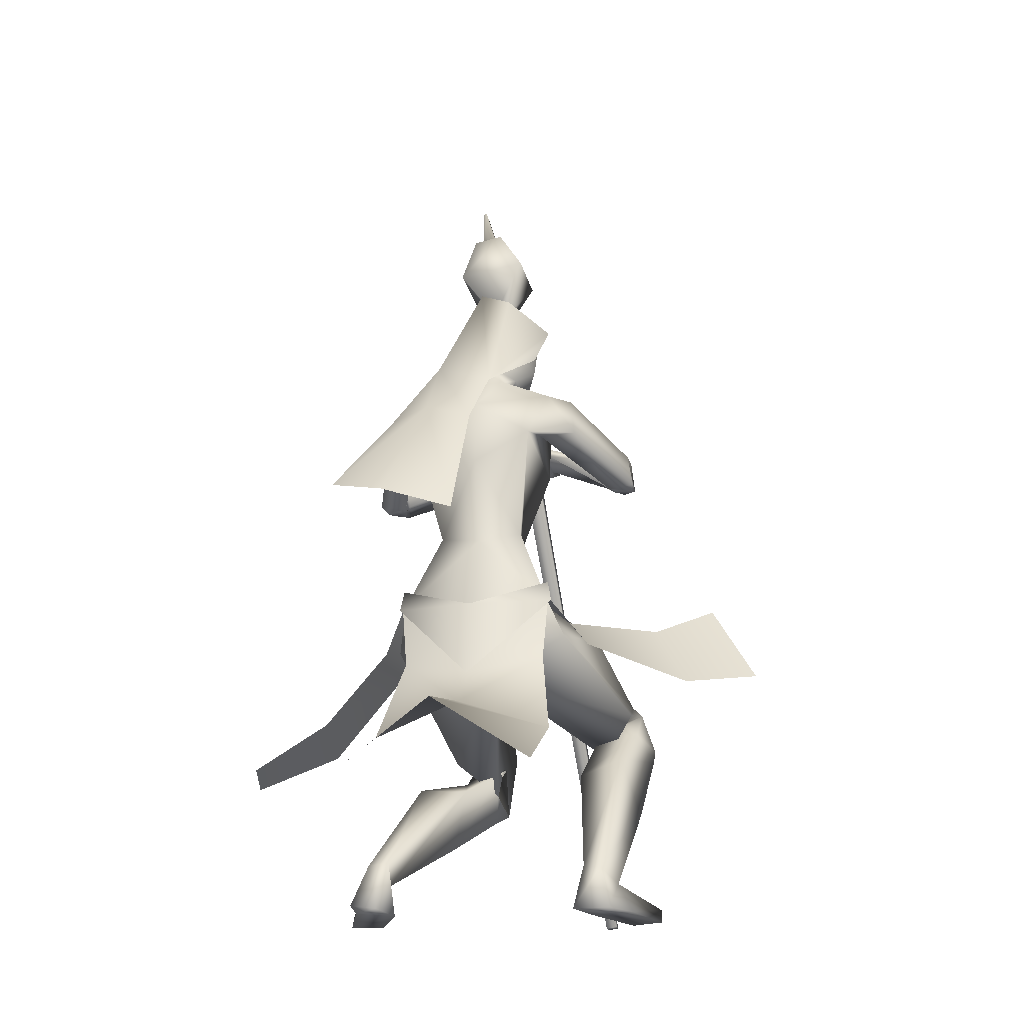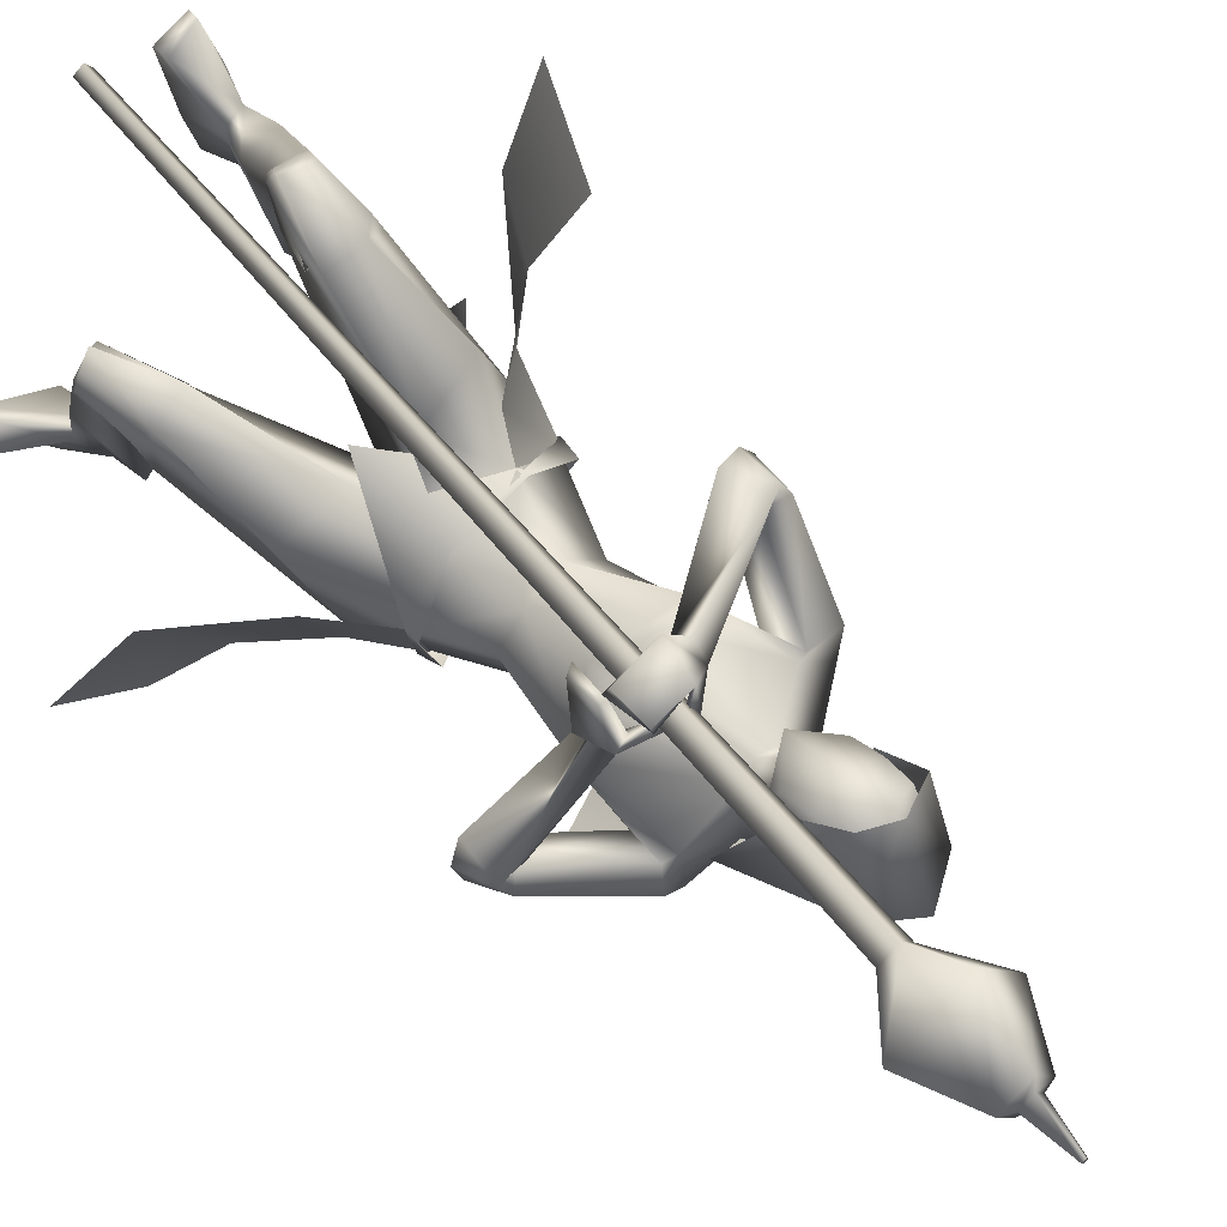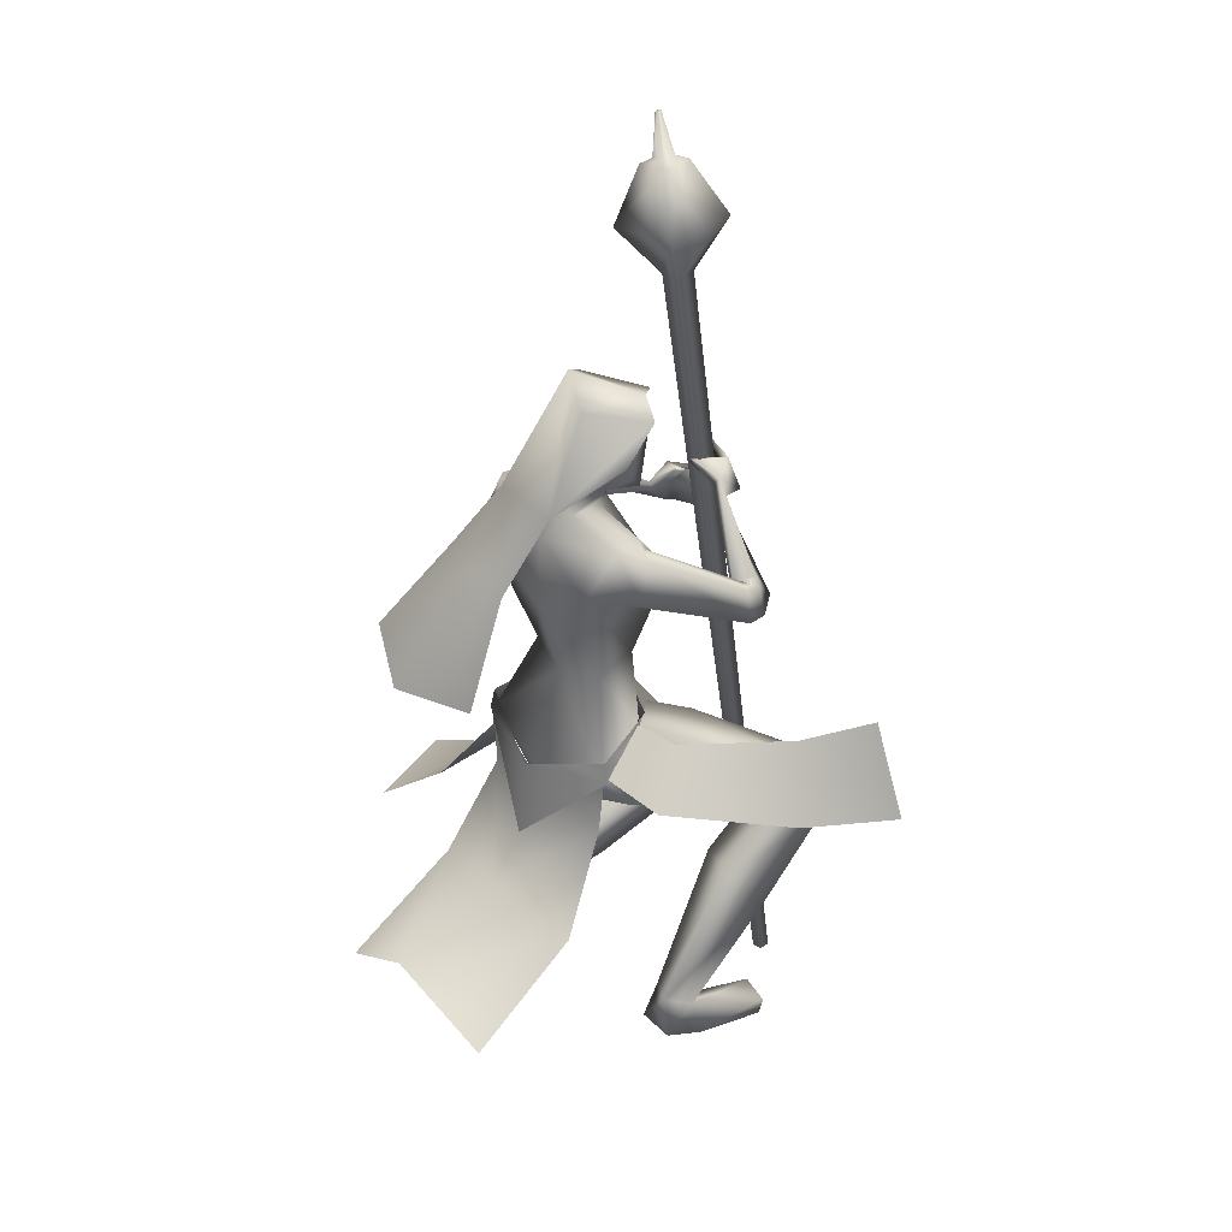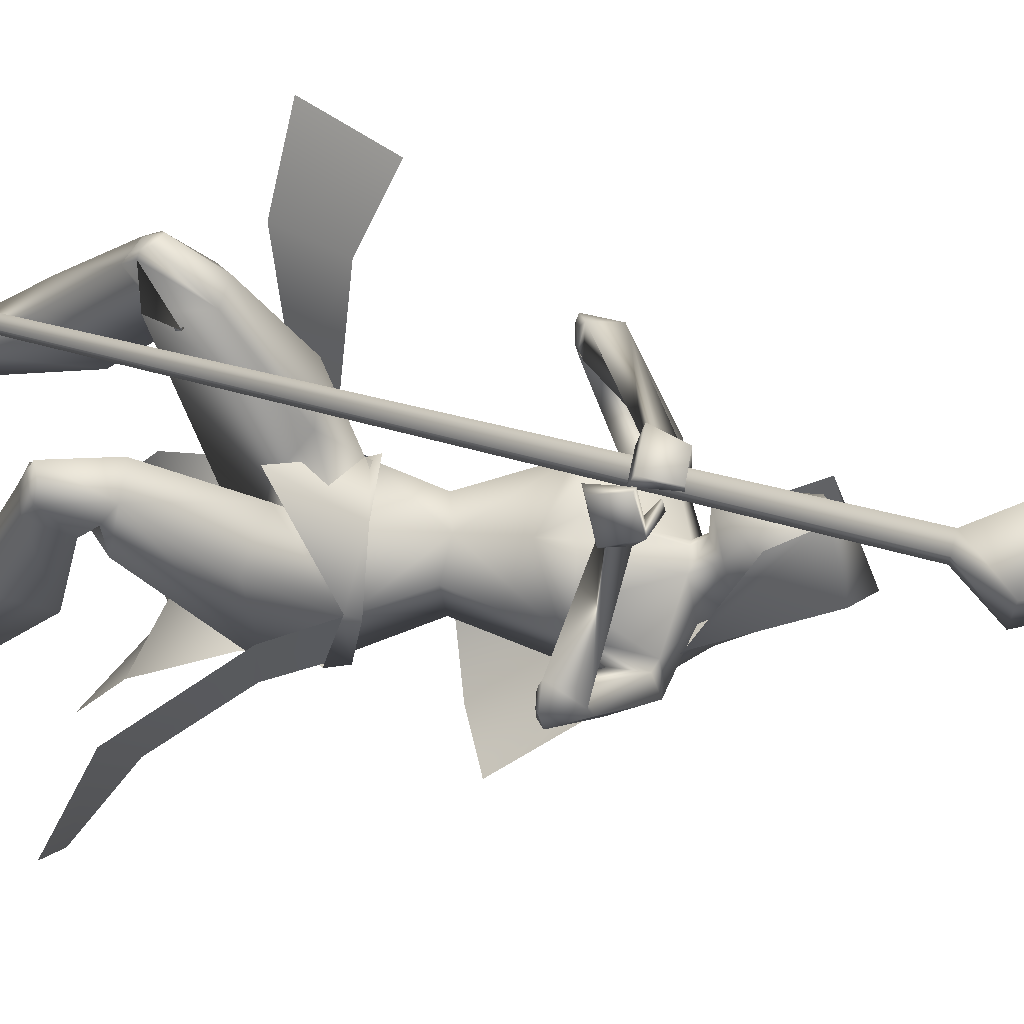
<metadata>
{"format":"obj","ext":"obj","renderer":"f3d","projection":"perspective","resolution":1024,"background":"white","views":[{"elev":-23.0,"azim":-128.2,"up":"+Y"},{"elev":50.7,"azim":135.4,"up":"+Z"},{"elev":35.7,"azim":-93.2,"up":"+Y"},{"elev":33.4,"azim":97.7,"up":"+Z"}]}
</metadata>
<code>
o Cube_Cube.001
v -0.004122 -0.9816 0.1604
v 0.01134 -0.9847 0.1476
v 0.02431 -0.984 0.1632
v 0.008845 -0.9809 0.1759
v 0.1221 0.4194 -0.01399
v 0.1507 0.4137 -0.03753
v 0.1746 0.4149 -0.008757
v 0.1461 0.4206 0.01478
v 0.1486 0.5182 0.07372
v 0.2535 0.4971 -0.01269
v 0.1655 0.4927 -0.1183
v 0.06069 0.5138 -0.0319
v 0.1265 0.6111 -0.03898
v 0.1707 0.6022 -0.07539
v 0.2078 0.6041 -0.03088
v 0.1636 0.6129 0.005534
v 0.1663 0.6176 -0.01746
v 0.1864 0.6136 -0.03403
v 0.1695 0.6128 -0.05428
v 0.1494 0.6168 -0.03771
v 0.1706 0.6917 -0.04577
v 0.1759 0.6907 -0.05006
v 0.1802 0.6909 -0.04481
v 0.175 0.692 -0.04051
v 0.09828 -0.3598 -0.2255
v 0.04495 -0.3901 -0.3399
v 0.1745 -0.4659 -0.2279
v 0.09907 -0.4824 -0.3459
v 0.1064 -0.3608 -0.2176
v 0.1075 -0.3362 -0.2229
v 0.05355 -0.4036 -0.3477
v 0.05029 -0.3636 -0.3399
v -0.09852 -0.4187 -0.2894
v 0.08053 -0.4676 -0.01049
v -0.02358 0.1188 -0.315
v 0.06404 0.08349 -0.2642
v -0.09224 0.09158 -0.2385
v -0.01909 0.3332 -0.2013
v 0.05136 0.2938 -0.1835
v -0.08954 0.2938 -0.1835
v -0.01909 0.2829 -0.07453
v 0.038 0.2632 -0.06361
v -0.07618 0.2632 -0.06361
v 0.0461 0.1805 -0.1089
v -0.08428 0.1805 -0.1089
v -0.07414 -0.007864 -0.3821
v 0.01211 -0.01794 -0.4039
v -0.1354 -0.03247 -0.3206
v -0.106 -0.235 -0.5107
v 0.02504 -0.1897 -0.5376
v -0.1579 -0.256 -0.381
v 0.03177 0.09816 -0.2431
v -0.08913 0.09816 -0.1991
v -0.0351 0.09742 -0.2387
v 0.01858 0.08253 -0.1718
v -0.03322 0.08253 -0.153
v 0.08131 0.0637 -0.3187
v -0.154 0.06134 -0.1291
v 0.08272 0.05436 -0.2661
v -0.09956 0.05416 -0.08944
v -0.0676 0.03971 -0.2526
v -0.07272 -0.09263 -0.2587
v 0.03149 -0.02733 -0.3398
v -0.152 -0.03342 -0.1826
v 0.05217 -0.1184 -0.1098
v 0.1046 -0.07312 -0.2229
v -0.05733 -0.07301 -0.04782
v 0.0462 -0.2243 -0.117
v 0.079 -0.2374 -0.1776
v -0.01926 -0.2374 -0.09519
v -0.04516 -0.2536 -0.2258
v 0.03275 -0.2351 -0.2598
v -0.09216 -0.2351 -0.155
v 0.2676 -0.01176 -0.2278
v -0.1536 -0.01644 0.08725
v 0.2447 -0.03026 -0.1995
v -0.1146 -0.02682 0.0805
v 0.2845 -0.07371 -0.2426
v -0.1611 -0.0816 0.09401
v 0.2388 -0.08176 -0.2113
v -0.1111 -0.07855 0.06883
v 0.2684 -0.01552 -0.1905
v -0.121 -0.01358 0.1059
v 0.2345 -0.02686 -0.2094
v -0.119 -0.02408 0.06693
v 0.2865 -0.07536 -0.1627
v -0.09302 -0.06925 0.1342
v 0.2346 -0.07732 -0.202
v -0.102 -0.07208 0.06975
v 0.09905 -0.3606 -0.2272
v -0.07222 -0.3604 -0.08519
v -0.0851 -0.4269 -0.2734
v 0.04586 -0.3964 -0.339
v -0.1724 -0.3964 -0.1558
v 0.09044 -0.4546 -0.05999
v 0.02979 -0.4063 0.01667
v -0.01466 -0.5277 -0.1687
v 0.1016 -0.4732 -0.3111
v -0.1683 -0.4639 -0.1057
v -0.07411 -0.4935 -0.2603
v 0.2366 -0.6137 0.01935
v -0.005967 -0.5124 0.2178
v 0.1828 -0.6151 0.05401
v 0.05592 -0.517 0.202
v 0.1591 -0.7087 -0.01502
v 0.02336 -0.626 0.1683
v 0.2268 -0.6348 -0.07099
v -0.06555 -0.5539 0.1592
v 0.2524 -0.7371 -0.002173
v -0.0288 -0.6314 0.2524
v 0.2053 -0.7503 0.01806
v 0.01828 -0.6491 0.2357
v 0.1511 -0.6643 -0.02144
v 0.0225 -0.5878 0.1456
v 0.2316 -0.6731 -0.04166
v -0.04621 -0.5841 0.1929
v 0.1604 -0.9944 -0.3587
v -0.2034 -0.9995 0.02742
v 0.09764 -1.003 -0.3125
v -0.13 -0.9989 -0.008629
v 0.05683 -1.003 -0.3857
v -0.1529 -0.9986 -0.07832
v 0.1247 -0.9896 -0.397
v -0.2094 -0.9996 -0.03697
v 0.09007 -0.9524 -0.3352
v -0.1531 -0.9513 -0.01774
v 0.1282 -0.9468 -0.3457
v -0.1841 -0.9458 0.009675
v 0.06155 -0.9125 -0.355
v -0.1554 -0.9131 -0.05295
v 0.09406 -0.9162 -0.3786
v -0.1935 -0.9215 -0.04489
v 0.2623 -0.9731 -0.2947
v -0.1516 -0.9731 0.1486
v 0.2274 -0.9674 -0.2488
v -0.09981 -0.9675 0.1233
v 0.2242 -0.9991 -0.2511
v -0.1014 -0.9992 0.1197
v 0.2561 -0.9991 -0.3034
v -0.159 -0.9992 0.1409
v 0.1598 -0.03895 0.03134
v 0.156 0.02119 0.06389
v 0.1718 0.02122 0.04935
v 0.1591 0.08448 0.05529
v 0.1452 -0.04556 0.03953
v 0.1594 0.01223 0.04866
v 0.1603 0.02461 0.05024
v 0.1544 0.0845 0.04421
v 0.1336 0.01873 -0.05692
v 0.0587 0.06752 0.05756
v 0.1393 -0.005822 -0.04961
v 0.05038 0.03681 0.07007
v 0.1363 -0.02105 -0.03002
v 0.06968 0.02144 0.06625
v 0.123 0.006482 -0.05001
v 0.06295 0.05255 0.04919
v 0.03938 -0.3768 -0.1251
v 0.1928 -0.4754 -0.1096
v -0.07531 -0.4166 0.0639
v 0.1658 0.03894 -0.02307
v 0.09681 0.08748 0.07615
v 0.1679 -0.02237 -0.04028
v 0.08679 0.0274 0.0986
v 0.1467 -0.02789 -0.01643
v 0.1016 0.01651 0.07247
v 0.1421 0.03526 -0.01329
v 0.09645 0.07706 0.05485
v 0.1096 0.05171 0.002137
v 0.1025 0.07627 0.01039
v 0.1137 0.05418 0.003134
v 0.1051 0.07996 0.01212
v 0.1093 0.05525 -0.01573
v 0.0861 0.08311 0.01457
v 0.1135 0.05816 -0.01453
v 0.08897 0.08721 0.01614
v 0.09623 -0.7335 -0.1466
v -0.03105 -0.694 0.04909
v 0.1821 -0.7209 -0.1947
v -0.1248 -0.6753 0.07592
v 0.1957 -0.8384 -0.1609
v -0.1048 -0.7762 0.1434
v 0.1397 -0.8404 -0.139
v -0.05099 -0.7848 0.1178
v 0.1095 0.06115 -0.3119
v -0.1659 0.05799 -0.07908
v 0.09976 0.04491 -0.2765
v -0.1174 0.04908 -0.09017
v 0.08988 -0.01461 -0.2808
v -0.1073 -0.008432 -0.1125
v 0.1139 -0.01574 -0.3451
v -0.1885 -0.02312 -0.08933
v 0.08883 -0.05662 -0.1091
v 0.04654 -0.05662 -0.0736
v 0.1273 -0.05467 -0.1558
v -0.006171 -0.05467 -0.04383
v 0.2812 -0.01909 -0.2075
v -0.1409 -0.02158 0.1089
v 0.2512 -0.03361 -0.1951
v -0.1131 -0.03005 0.08835
v 0.2972 -0.07899 -0.2114
v -0.139 -0.08267 0.12
v 0.247 -0.0839 -0.2016
v -0.1061 -0.07988 0.08066
v 0.1517 -0.6518 0.000485
v 0.03789 -0.5707 0.156
v 0.2508 -0.637 -0.006972
v -0.03463 -0.5377 0.2172
v 0.2616 -0.7143 0.02452
v -0.01597 -0.6017 0.2688
v 0.2111 -0.7318 0.05389
v 0.04027 -0.622 0.2568
v 0.2244 -0.7324 0.05013
v 0.02857 -0.6206 0.264
v 0.2525 -0.7226 0.03375
v -0.002746 -0.6092 0.2707
v 0.2208 -0.7441 0.02787
v 0.01489 -0.6377 0.2511
v 0.2464 -0.7366 0.01619
v -0.01119 -0.6279 0.2596
v 0.2309 -0.7195 0.07057
v 0.03896 -0.6023 0.2775
v 0.2554 -0.709 0.05273
v 0.008906 -0.5913 0.2805
v 0.2573 -0.08694 -0.2041
v -0.1124 -0.0845 0.08844
v 0.2861 -0.0841 -0.2096
v -0.1313 -0.08607 0.1111
v 0.2512 -0.08296 -0.1993
v -0.1063 -0.07906 0.08548
v 0.2798 -0.08214 -0.1792
v -0.1026 -0.07802 0.1202
v 0.2563 -0.08634 -0.2169
v -0.1231 -0.08606 0.08142
v 0.2837 -0.08358 -0.225
v -0.1434 -0.088 0.1016
v 0.001045 0.08253 -0.1394
v 0.05273 -0.06139 -0.1092
v -0.01909 0.1626 -0.2307
v 0.01841 0.1477 -0.2156
v -0.05659 0.1477 -0.2156
v -0.01909 0.2353 -0.2517
v 0.03929 0.2044 -0.1684
v -0.07747 0.2044 -0.1684
v 0.03536 0.2916 -0.1758
v -0.07354 0.2916 -0.1758
v -0.01909 0.3061 -0.179
v 0.02505 0.1288 -0.1435
v -0.06323 0.1288 -0.1435
v -0.01909 0.1058 -0.1371
v 0.02804 0.2512 -0.08697
v -0.06621 0.2512 -0.08697
v -0.01909 0.2653 -0.07468
v 0.03451 0.155 -0.1009
v -0.07269 0.155 -0.1009
v -0.01909 0.1078 -0.08332
v 0.3623 -0.7262 -0.4652
v 0.2137 -0.7343 -0.5652
v -0.2279 -0.4684 0.3662
v -0.1478 -0.3132 0.3256
v -0.1841 -0.4762 -0.0579
v -0.08645 -0.3972 -0.02148
v -0.1732 -0.3901 -0.1569
v -0.07125 -0.3595 -0.08686
v 0.05697 -0.3327 -0.1041
v -0.1105 -0.5663 -0.3037
v -0.1741 -0.3636 -0.1516
v -0.1823 -0.4036 -0.1498
v -0.06883 -0.3362 -0.075
v -0.07976 -0.3551 -0.0883
v -0.2954 -0.7027 -0.5233
v -0.1431 -0.8187 -0.6139
v -0.1004 -0.5596 -0.2925
v 0.0396 -0.5199 -0.3396
v -0.09136 -0.43 -0.2817
v 0.05016 -0.4002 -0.343
v -0.1763 -0.4002 -0.1529
v -0.1711 -0.5198 -0.1628
v -0.4111 -0.8171 -0.3878
v -0.1527 -0.644 -0.3546
v -0.003342 -0.6968 -0.4367
v -0.2594 -0.6958 -0.2212
v 0.04301 0.248 -0.1721
v -0.08119 0.248 -0.1721
v -0.01909 0.2707 -0.2154
v 0.03607 0.2031 -0.09392
v -0.07425 0.2031 -0.09392
v -0.01909 0.1974 -0.07236
v 0.038 0.2632 -0.06361
v 0.2711 -0.6598 -0.3421
v 0.1509 -0.6367 -0.4484
v -0.198 -0.5063 0.1934
v -0.1132 -0.3764 0.1931
f 1 2 3
f 1 3 4
f 1 5 6
f 1 6 2
f 2 6 7
f 2 7 3
f 3 7 8
f 3 8 4
f 5 1 4
f 5 4 8
f 5 8 9
f 5 9 12
f 8 7 10
f 8 10 9
f 7 6 11
f 7 11 10
f 6 5 12
f 6 12 11
f 11 12 13
f 11 13 14
f 10 11 14
f 10 14 15
f 9 10 15
f 9 15 16
f 12 9 16
f 12 16 13
f 13 16 17
f 13 17 20
f 16 15 18
f 16 18 17
f 15 14 19
f 15 19 18
f 14 13 20
f 14 20 19
f 19 20 21
f 19 21 22
f 18 19 22
f 18 22 23
f 17 18 23
f 17 23 24
f 20 17 24
f 20 24 21
f 21 24 23
f 21 23 22
f 26 25 27
f 26 27 28
f 29 31 32
f 29 32 30
f 31 265 33
f 31 33 32
f 29 30 264
f 29 264 34
f 36 35 38
f 36 38 39
f 38 35 37
f 38 37 40
f 39 38 41
f 39 41 42
f 41 38 40
f 41 40 43
f 36 39 42
f 36 42 44
f 43 40 37
f 43 37 45
f 35 36 47
f 35 47 46
f 48 37 35
f 48 35 46
f 46 47 50
f 46 50 49
f 51 48 46
f 51 46 49
f 52 55 59
f 52 59 57
f 60 56 53
f 60 53 58
f 52 57 61
f 52 61 54
f 61 58 53
f 61 53 54
f 61 57 63
f 61 63 62
f 64 58 61
f 64 61 62
f 66 65 68
f 66 68 69
f 68 65 67
f 68 67 70
f 62 63 72
f 62 72 71
f 73 64 62
f 73 62 71
f 63 66 69
f 63 69 72
f 70 67 64
f 70 64 73
f 71 72 93
f 71 93 92
f 94 73 71
f 94 71 92
f 72 69 90
f 72 90 93
f 91 70 73
f 91 73 94
f 93 98 100
f 93 100 92
f 100 99 94
f 100 94 92
f 117 119 121
f 117 121 123
f 122 120 118
f 122 118 124
f 129 121 119
f 129 119 125
f 120 122 130
f 120 130 126
f 131 123 121
f 131 121 129
f 122 124 132
f 122 132 130
f 127 117 123
f 127 123 131
f 124 118 128
f 124 128 132
f 127 125 135
f 127 135 133
f 136 126 128
f 136 128 134
f 117 127 133
f 117 133 139
f 134 128 118
f 134 118 140
f 125 119 137
f 125 137 135
f 138 120 126
f 138 126 136
f 119 117 139
f 119 139 137
f 140 118 120
f 140 120 138
f 135 137 139
f 135 139 133
f 140 138 136
f 140 136 134
f 141 143 147
f 141 147 145
f 148 144 142
f 148 142 146
f 68 157 90
f 68 90 69
f 91 157 68
f 91 68 70
f 90 157 95
f 90 95 158
f 96 157 91
f 96 91 159
f 90 158 98
f 90 98 93
f 99 159 91
f 99 91 94
f 149 160 162
f 149 162 151
f 163 161 150
f 163 150 152
f 160 143 141
f 160 141 162
f 142 144 161
f 142 161 163
f 151 162 164
f 151 164 153
f 165 163 152
f 165 152 154
f 162 141 145
f 162 145 164
f 146 142 163
f 146 163 165
f 166 147 143
f 166 143 160
f 144 148 167
f 144 167 161
f 153 164 166
f 153 166 155
f 167 165 154
f 167 154 156
f 164 145 147
f 164 147 166
f 148 146 165
f 148 165 167
f 166 160 170
f 166 170 168
f 171 161 167
f 171 167 169
f 155 166 168
f 155 168 172
f 169 167 156
f 169 156 173
f 160 149 174
f 160 174 170
f 175 150 161
f 175 161 171
f 149 155 172
f 149 172 174
f 173 156 150
f 173 150 175
f 172 168 170
f 172 170 174
f 171 169 173
f 171 173 175
f 115 178 176
f 115 176 113
f 177 179 116
f 177 116 114
f 178 131 129
f 178 129 176
f 130 132 179
f 130 179 177
f 109 180 178
f 109 178 115
f 179 181 110
f 179 110 116
f 180 127 131
f 180 131 178
f 132 128 181
f 132 181 179
f 111 182 180
f 111 180 109
f 181 183 112
f 181 112 110
f 182 125 127
f 182 127 180
f 128 126 183
f 128 183 181
f 113 176 182
f 113 182 111
f 183 177 114
f 183 114 112
f 176 129 125
f 176 125 182
f 126 130 177
f 126 177 183
f 95 97 105
f 95 105 103
f 106 97 96
f 106 96 104
f 98 158 101
f 98 101 107
f 102 159 99
f 102 99 108
f 97 98 107
f 97 107 105
f 108 99 97
f 108 97 106
f 101 158 95
f 101 95 103
f 96 159 102
f 96 102 104
f 82 84 149
f 82 149 151
f 150 85 83
f 150 83 152
f 82 151 153
f 82 153 86
f 154 152 83
f 154 83 87
f 84 88 155
f 84 155 149
f 156 89 85
f 156 85 150
f 86 153 155
f 86 155 88
f 156 154 87
f 156 87 89
f 59 186 184
f 59 184 57
f 185 187 60
f 185 60 58
f 186 76 74
f 186 74 184
f 75 77 187
f 75 187 185
f 66 188 186
f 66 186 59
f 187 189 67
f 187 67 60
f 188 80 76
f 188 76 186
f 77 81 189
f 77 189 187
f 63 190 188
f 63 188 66
f 189 191 64
f 189 64 67
f 190 78 80
f 190 80 188
f 81 79 191
f 81 191 189
f 57 184 190
f 57 190 63
f 191 185 58
f 191 58 64
f 184 74 78
f 184 78 190
f 79 75 185
f 79 185 191
f 97 100 98
f 99 100 97
f 95 157 97
f 97 157 96
f 59 194 66
f 67 195 60
f 55 192 194
f 55 194 59
f 195 193 56
f 195 56 60
f 65 66 194
f 65 194 192
f 195 67 65
f 195 65 193
f 76 198 196
f 76 196 74
f 197 199 77
f 197 77 75
f 198 84 82
f 198 82 196
f 83 85 199
f 83 199 197
f 74 196 200
f 74 200 78
f 201 197 75
f 201 75 79
f 196 82 86
f 196 86 200
f 87 83 197
f 87 197 201
f 80 202 198
f 80 198 76
f 199 203 81
f 199 81 77
f 202 88 84
f 202 84 198
f 85 89 203
f 85 203 199
f 107 206 204
f 107 204 105
f 205 207 108
f 205 108 106
f 206 115 113
f 206 113 204
f 114 116 207
f 114 207 205
f 101 208 206
f 101 206 107
f 207 209 102
f 207 102 108
f 208 109 115
f 208 115 206
f 116 110 209
f 116 209 207
f 105 204 210
f 105 210 103
f 211 205 106
f 211 106 104
f 204 113 111
f 204 111 210
f 112 114 205
f 112 205 211
f 210 111 216
f 210 216 212
f 217 112 211
f 217 211 213
f 103 210 212
f 103 212 220
f 213 211 104
f 213 104 221
f 109 208 214
f 109 214 218
f 215 209 110
f 215 110 219
f 208 101 222
f 208 222 214
f 223 102 209
f 223 209 215
f 111 109 218
f 111 218 216
f 219 110 112
f 219 112 217
f 101 103 220
f 101 220 222
f 221 104 102
f 221 102 223
f 220 212 214
f 220 214 222
f 215 213 221
f 215 221 223
f 212 216 218
f 212 218 214
f 219 217 213
f 219 213 215
f 88 202 224
f 88 224 228
f 225 203 89
f 225 89 229
f 202 80 232
f 202 232 224
f 233 81 203
f 233 203 225
f 200 86 230
f 200 230 226
f 231 87 201
f 231 201 227
f 78 200 226
f 78 226 234
f 227 201 79
f 227 79 235
f 86 88 228
f 86 228 230
f 229 89 87
f 229 87 231
f 80 78 234
f 80 234 232
f 235 79 81
f 235 81 233
f 234 226 224
f 234 224 232
f 225 227 235
f 225 235 233
f 226 230 228
f 226 228 224
f 229 231 227
f 229 227 225
f 192 55 236
f 192 236 237
f 236 56 193
f 236 193 237
f 65 192 237
f 237 193 65
f 253 247 239
f 253 239 242
f 240 248 254
f 240 254 243
f 238 241 242
f 238 242 239
f 243 241 238
f 243 238 240
f 250 244 246
f 250 246 252
f 246 245 251
f 246 251 252
f 255 249 247
f 255 247 253
f 248 249 255
f 248 255 254
f 52 239 247
f 52 247 55
f 248 240 53
f 248 53 56
f 52 54 238
f 52 238 239
f 238 54 53
f 238 53 240
f 55 247 249
f 55 249 236
f 249 248 56
f 249 56 236
f 262 260 261
f 262 261 263
f 269 34 264
f 269 264 268
f 267 266 33
f 267 33 265
f 269 268 266
f 269 266 267
f 274 275 273
f 274 273 272
f 274 272 277
f 274 277 276
f 273 280 279
f 273 279 272
f 280 271 270
f 280 270 279
f 277 272 279
f 277 279 281
f 281 279 270
f 281 270 278
f 242 282 285
f 242 285 253
f 282 244 250
f 282 250 285
f 245 283 286
f 245 286 251
f 283 243 254
f 283 254 286
f 244 282 284
f 244 284 246
f 282 242 241
f 282 241 284
f 243 283 284
f 243 284 241
f 283 245 246
f 283 246 284
f 286 287 252
f 286 252 251
f 285 250 252
f 285 252 287
f 286 254 255
f 286 255 287
f 285 287 255
f 285 255 253
f 27 289 290
f 27 290 28
f 289 256 257
f 289 257 290
f 260 291 292
f 260 292 261
f 291 258 259
f 291 259 292

</code>
